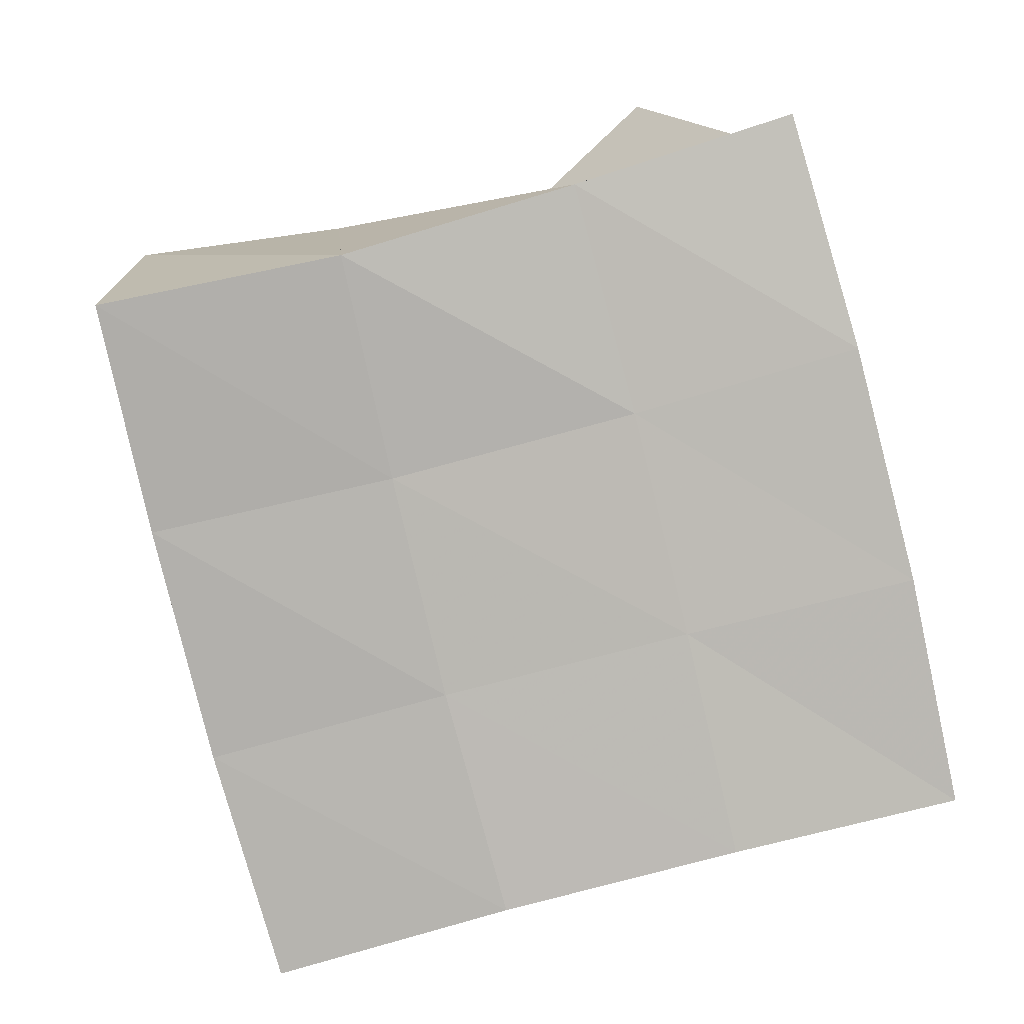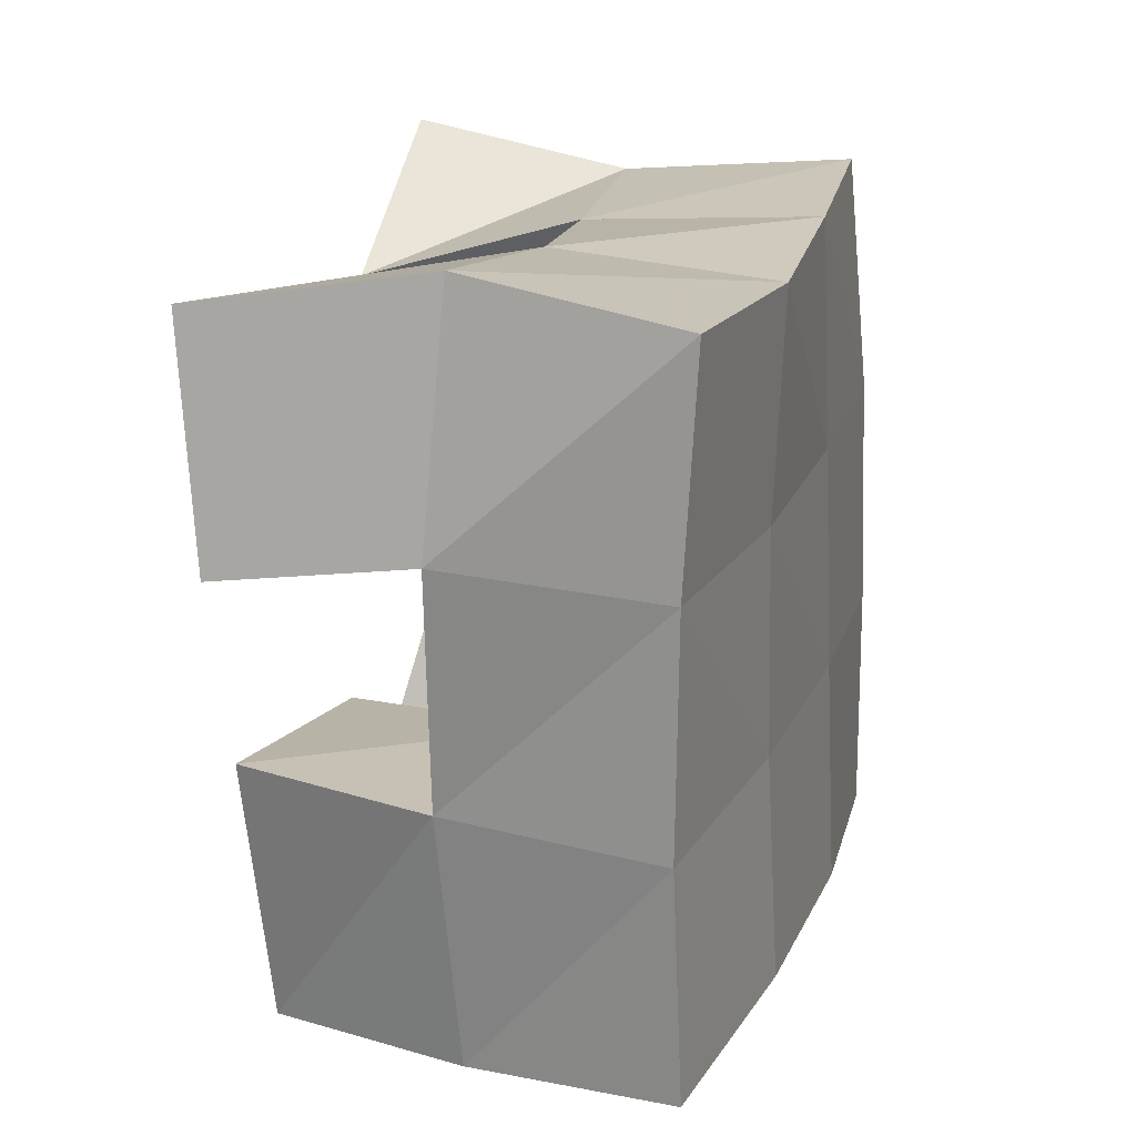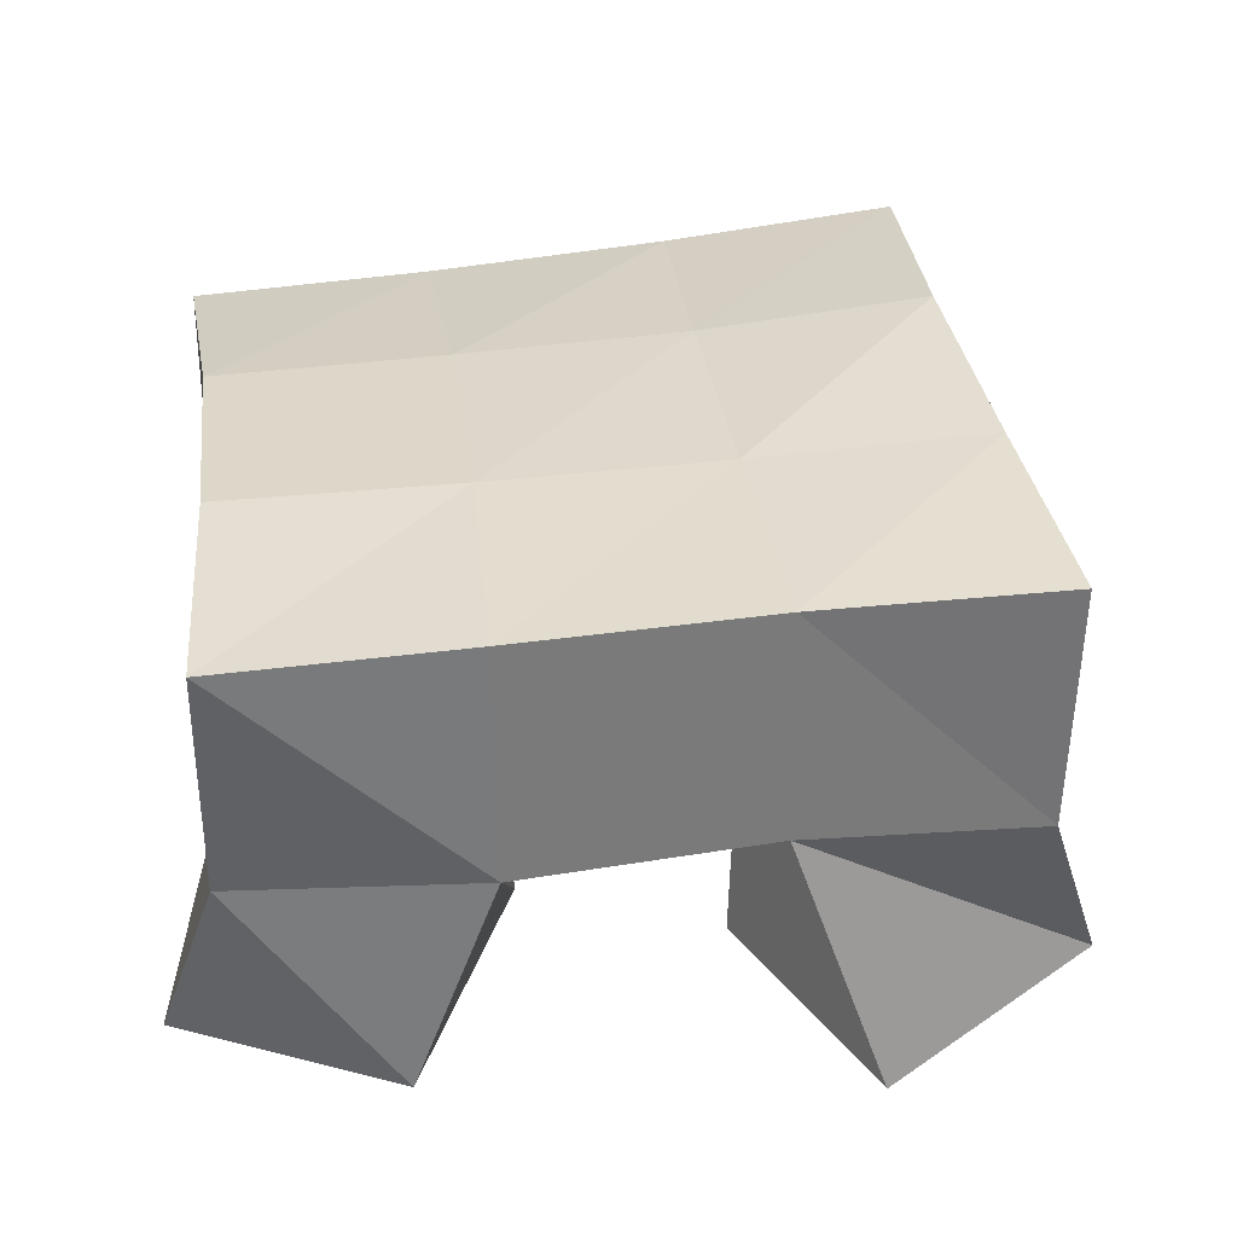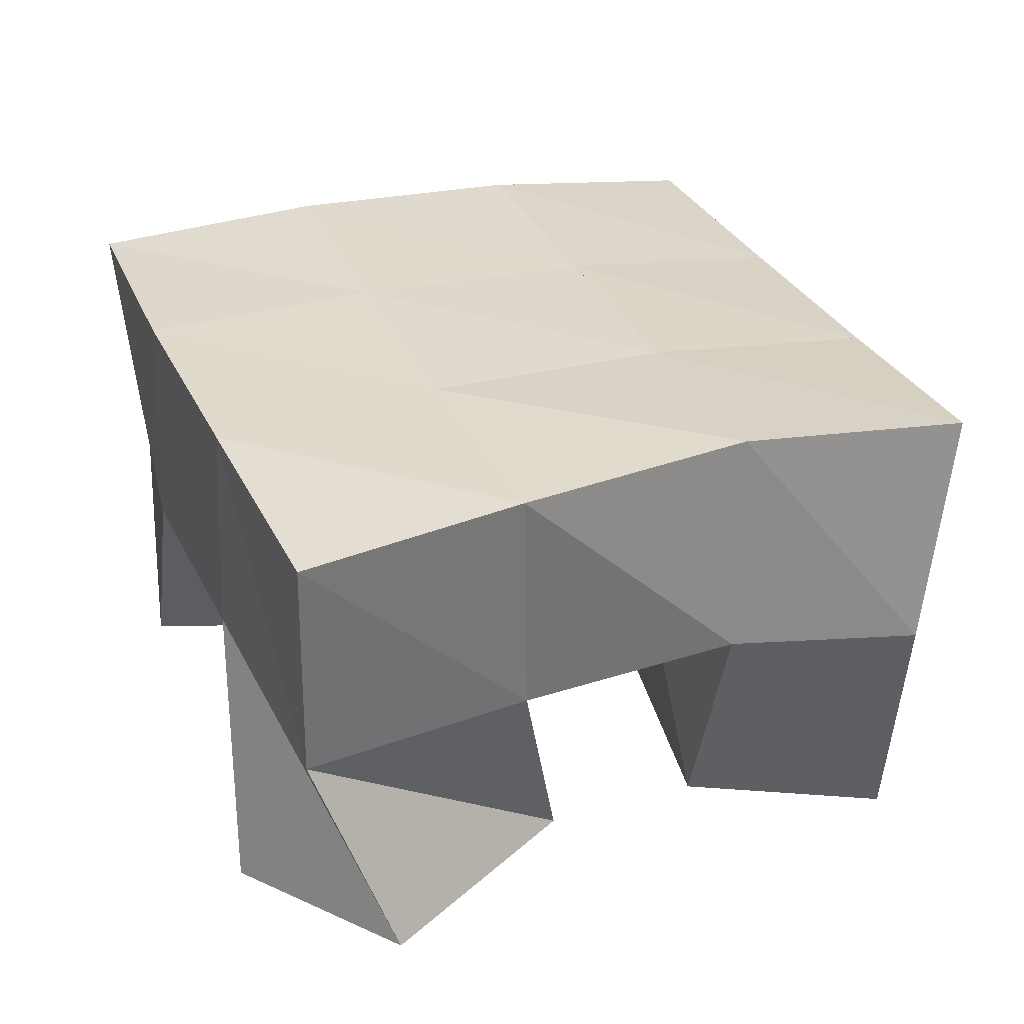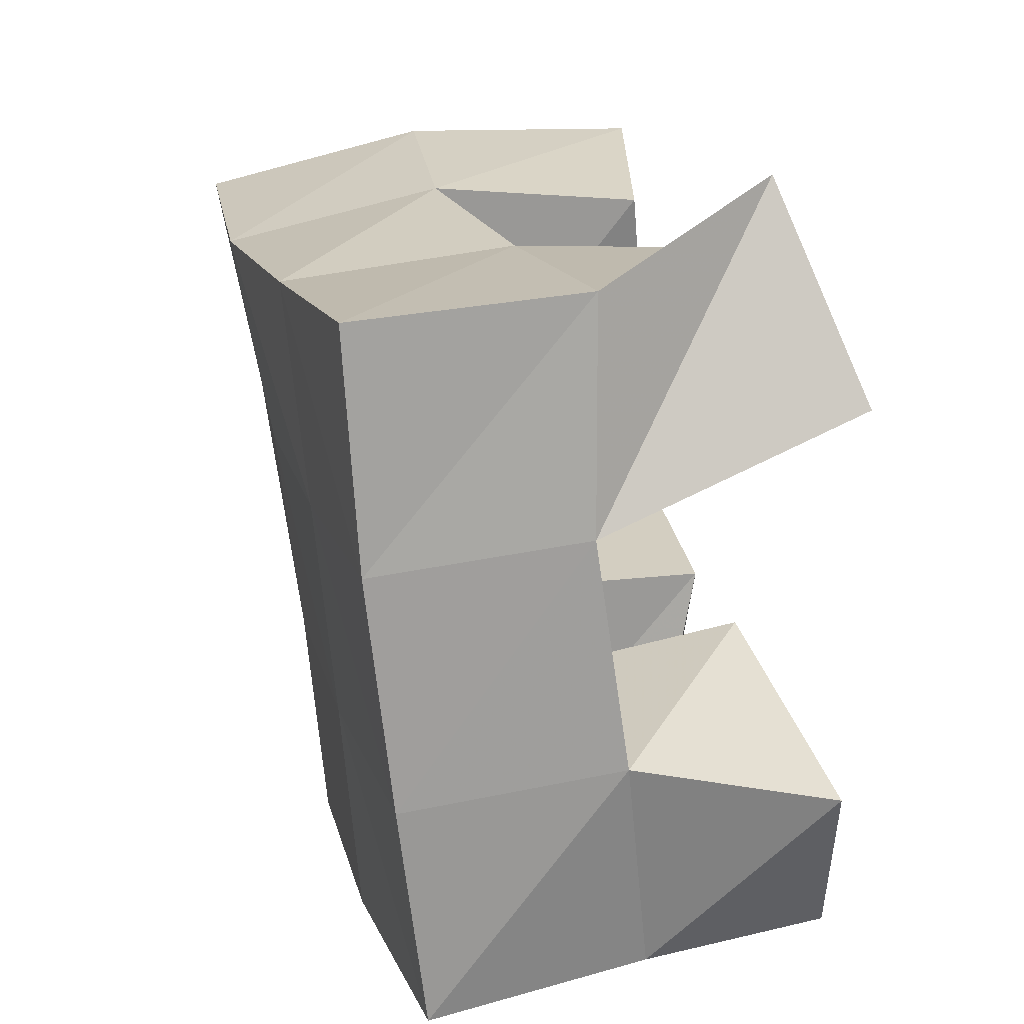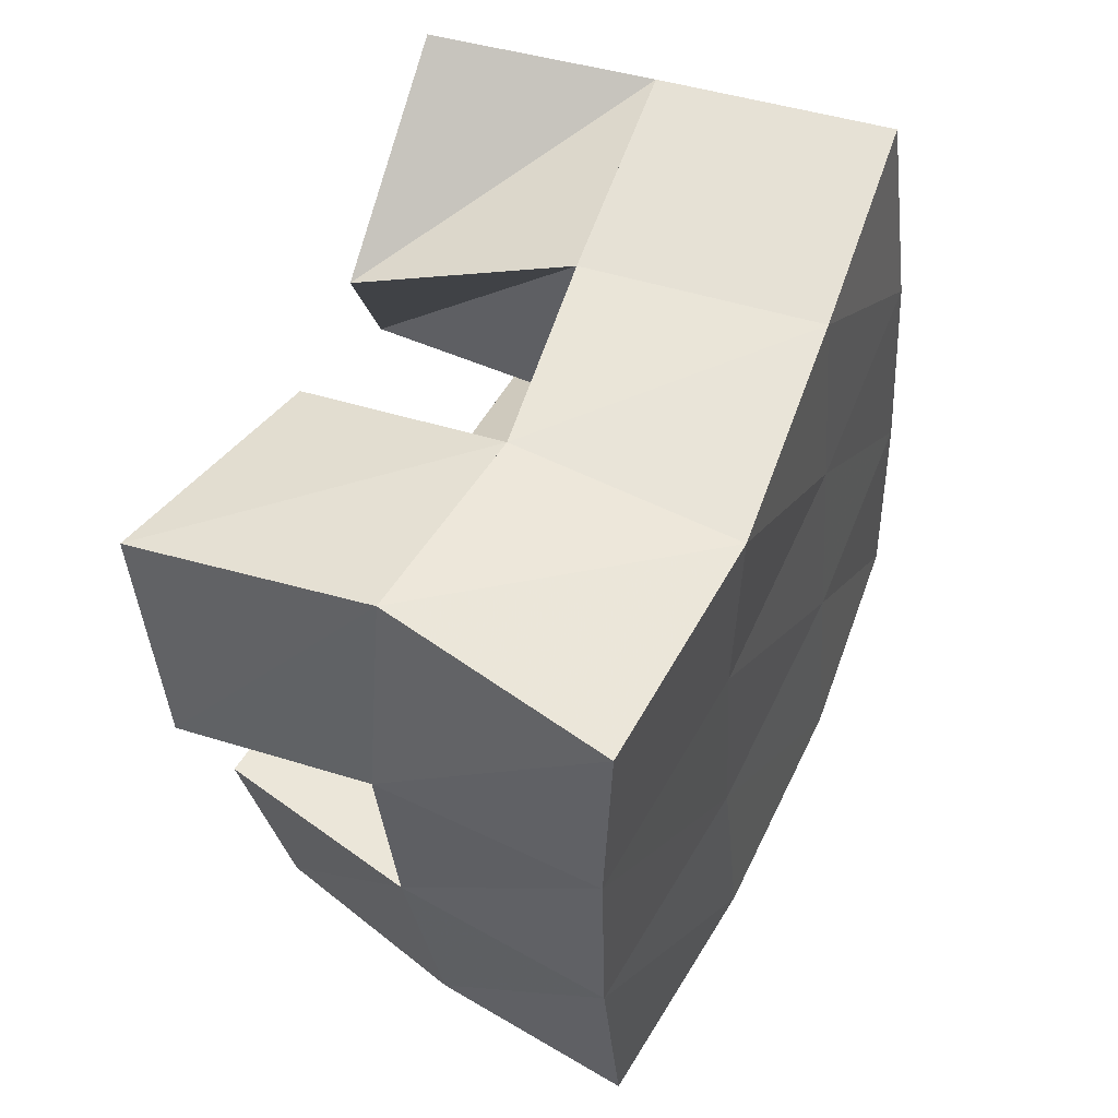
<metadata>
{"format":"obj","ext":"obj","renderer":"f3d","projection":"perspective","resolution":1024,"background":"white","views":[{"elev":4.6,"azim":173.1,"up":"+Z"},{"elev":4.3,"azim":104.9,"up":"+Z"},{"elev":34.9,"azim":-83.0,"up":"+Y"},{"elev":34.7,"azim":-7.3,"up":"+Y"},{"elev":34.1,"azim":-107.1,"up":"+Z"},{"elev":42.3,"azim":112.3,"up":"+Z"}]}
</metadata>
<code>
v 0.9375 0.1 0.08616
v 0.9201 0.1502 0.1039
v 0.979 0.1001 0.108
v 0.9659 0.1535 0.09849
v 0.9197 0.107 0.1386
v 0.9241 0.1542 0.1553
v 0.9727 0.1112 0.1494
v 0.9735 0.1525 0.1463
v 1.037 0.1103 0.1699
v 1.036 0.1531 0.1809
v 1.084 0.1035 0.1678
v 1.086 0.1472 0.1713
v 1.041 0.1137 0.2241
v 1.047 0.1599 0.2308
v 1.088 0.1001 0.2193
v 1.091 0.1535 0.2248
v 0.937 0.1001 0.2253
v 0.9374 0.1579 0.2051
v 0.9787 0.1 0.1913
v 0.9871 0.156 0.1923
v 0.9708 0.1102 0.263
v 0.9532 0.1531 0.2525
v 1.009 0.1093 0.227
v 1.001 0.1551 0.2385
v 0.9966 0.119 0.0942
v 1.009 0.1501 0.08547
v 1.037 0.1 0.07513
v 1.053 0.1448 0.07104
v 1.009 0.1066 0.1373
v 1.021 0.1539 0.1343
v 1.059 0.1 0.13
v 1.07 0.1443 0.1234
v 0.9151 0.2007 0.1054
v 0.9645 0.2029 0.09562
v 0.9261 0.2035 0.1543
v 0.9756 0.2039 0.1434
v 0.9394 0.2055 0.2043
v 0.9875 0.2051 0.1906
v 0.9539 0.2045 0.2536
v 1.001 0.2064 0.2384
v 1.014 0.1996 0.08353
v 1.027 0.2004 0.1307
v 1.039 0.2027 0.1771
v 1.049 0.2077 0.2236
v 1.062 0.1905 0.06872
v 1.076 0.1921 0.1168
v 1.089 0.1961 0.1657
v 1.1 0.2018 0.2133
f 1 2 4
f 3 1 4
f 2 6 8
f 4 2 8
f 6 5 7
f 8 6 7
f 5 1 3
f 7 5 3
f 8 7 3
f 4 8 3
f 2 1 5
f 6 2 5
f 9 10 12
f 11 9 12
f 10 14 16
f 12 10 16
f 14 13 15
f 16 14 15
f 13 9 11
f 15 13 11
f 16 15 11
f 12 16 11
f 10 9 13
f 14 10 13
f 17 18 20
f 19 17 20
f 18 22 24
f 20 18 24
f 22 21 23
f 24 22 23
f 21 17 19
f 23 21 19
f 24 23 19
f 20 24 19
f 18 17 21
f 22 18 21
f 25 26 28
f 27 25 28
f 26 30 32
f 28 26 32
f 30 29 31
f 32 30 31
f 29 25 27
f 31 29 27
f 32 31 27
f 28 32 27
f 26 25 29
f 30 26 29
f 2 33 34
f 4 2 34
f 33 35 36
f 34 33 36
f 35 6 8
f 36 35 8
f 6 2 4
f 8 6 4
f 36 8 4
f 34 36 4
f 33 2 6
f 35 33 6
f 6 35 36
f 8 6 36
f 35 37 38
f 36 35 38
f 37 18 20
f 38 37 20
f 18 6 8
f 20 18 8
f 38 20 8
f 36 38 8
f 35 6 18
f 37 35 18
f 18 37 38
f 20 18 38
f 37 39 40
f 38 37 40
f 39 22 24
f 40 39 24
f 22 18 20
f 24 22 20
f 40 24 20
f 38 40 20
f 37 18 22
f 39 37 22
f 4 34 41
f 26 4 41
f 34 36 42
f 41 34 42
f 36 8 30
f 42 36 30
f 8 4 26
f 30 8 26
f 42 30 26
f 41 42 26
f 34 4 8
f 36 34 8
f 8 36 42
f 30 8 42
f 36 38 43
f 42 36 43
f 38 20 10
f 43 38 10
f 20 8 30
f 10 20 30
f 43 10 30
f 42 43 30
f 36 8 20
f 38 36 20
f 20 38 43
f 10 20 43
f 38 40 44
f 43 38 44
f 40 24 14
f 44 40 14
f 24 20 10
f 14 24 10
f 44 14 10
f 43 44 10
f 38 20 24
f 40 38 24
f 26 41 45
f 28 26 45
f 41 42 46
f 45 41 46
f 42 30 32
f 46 42 32
f 30 26 28
f 32 30 28
f 46 32 28
f 45 46 28
f 41 26 30
f 42 41 30
f 30 42 46
f 32 30 46
f 42 43 47
f 46 42 47
f 43 10 12
f 47 43 12
f 10 30 32
f 12 10 32
f 47 12 32
f 46 47 32
f 42 30 10
f 43 42 10
f 10 43 47
f 12 10 47
f 43 44 48
f 47 43 48
f 44 14 16
f 48 44 16
f 14 10 12
f 16 14 12
f 48 16 12
f 47 48 12
f 43 10 14
f 44 43 14

</code>
